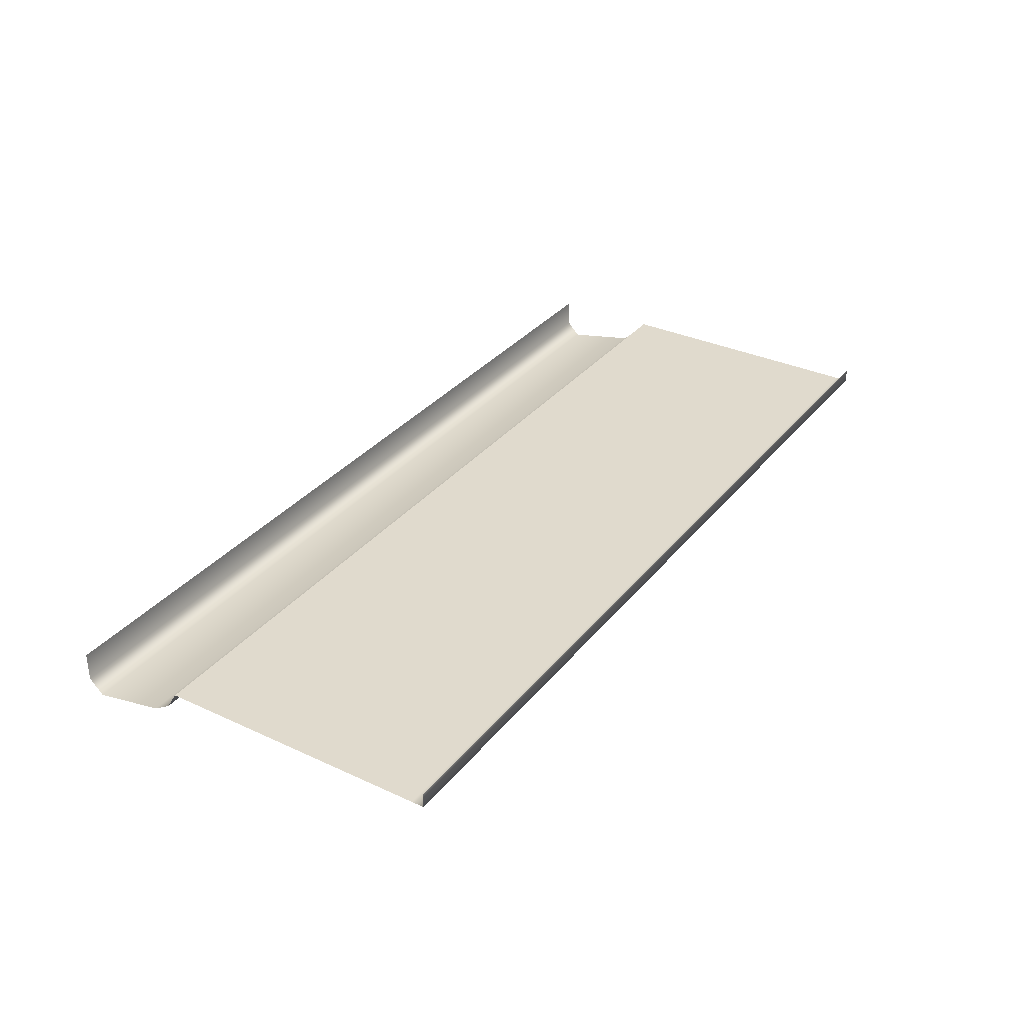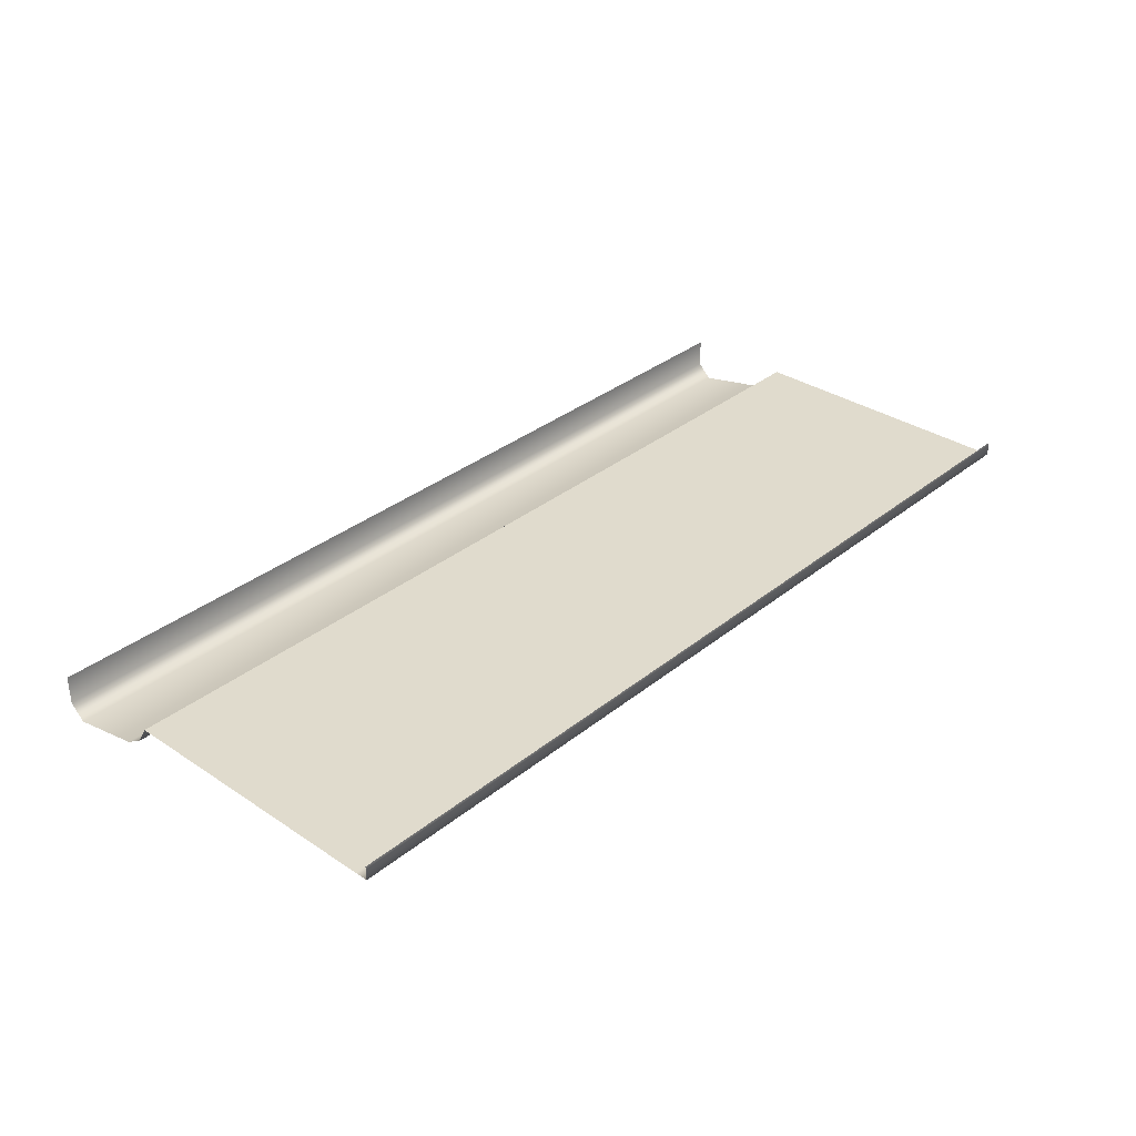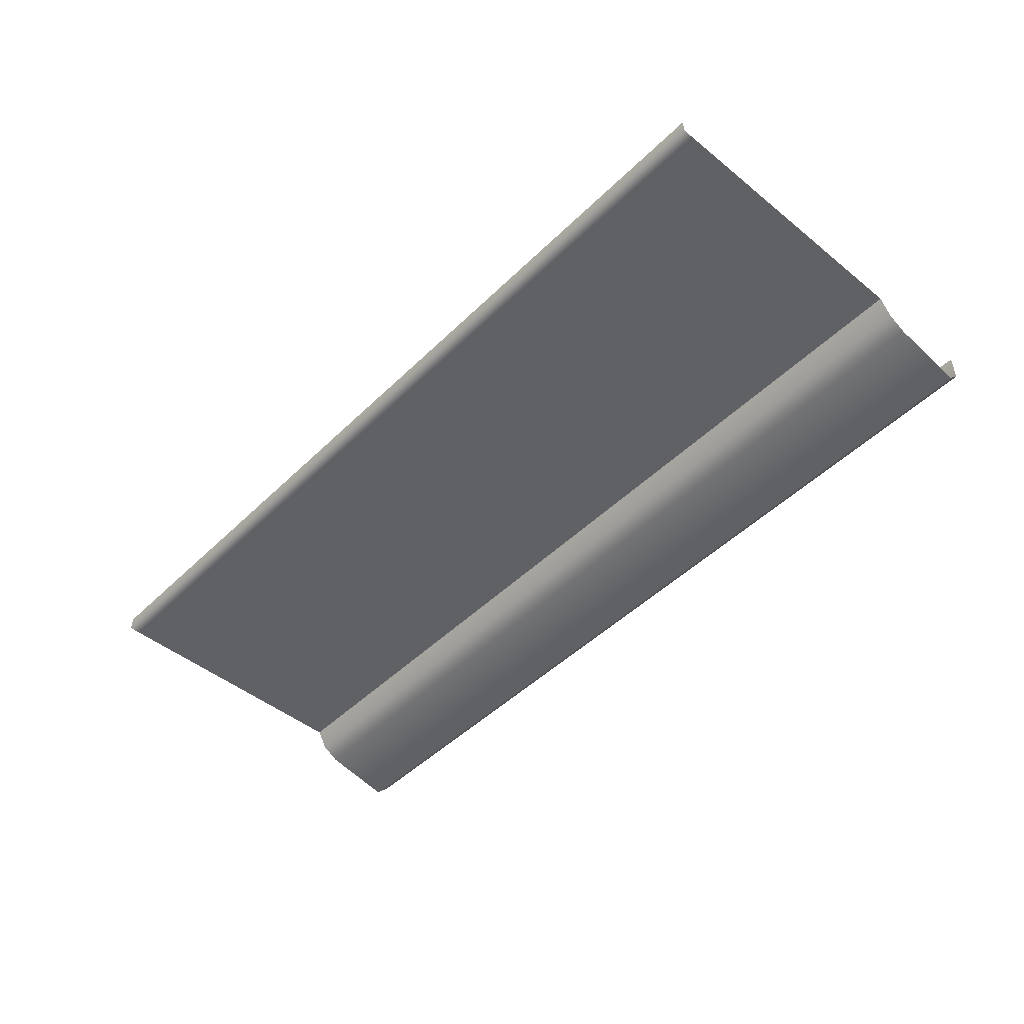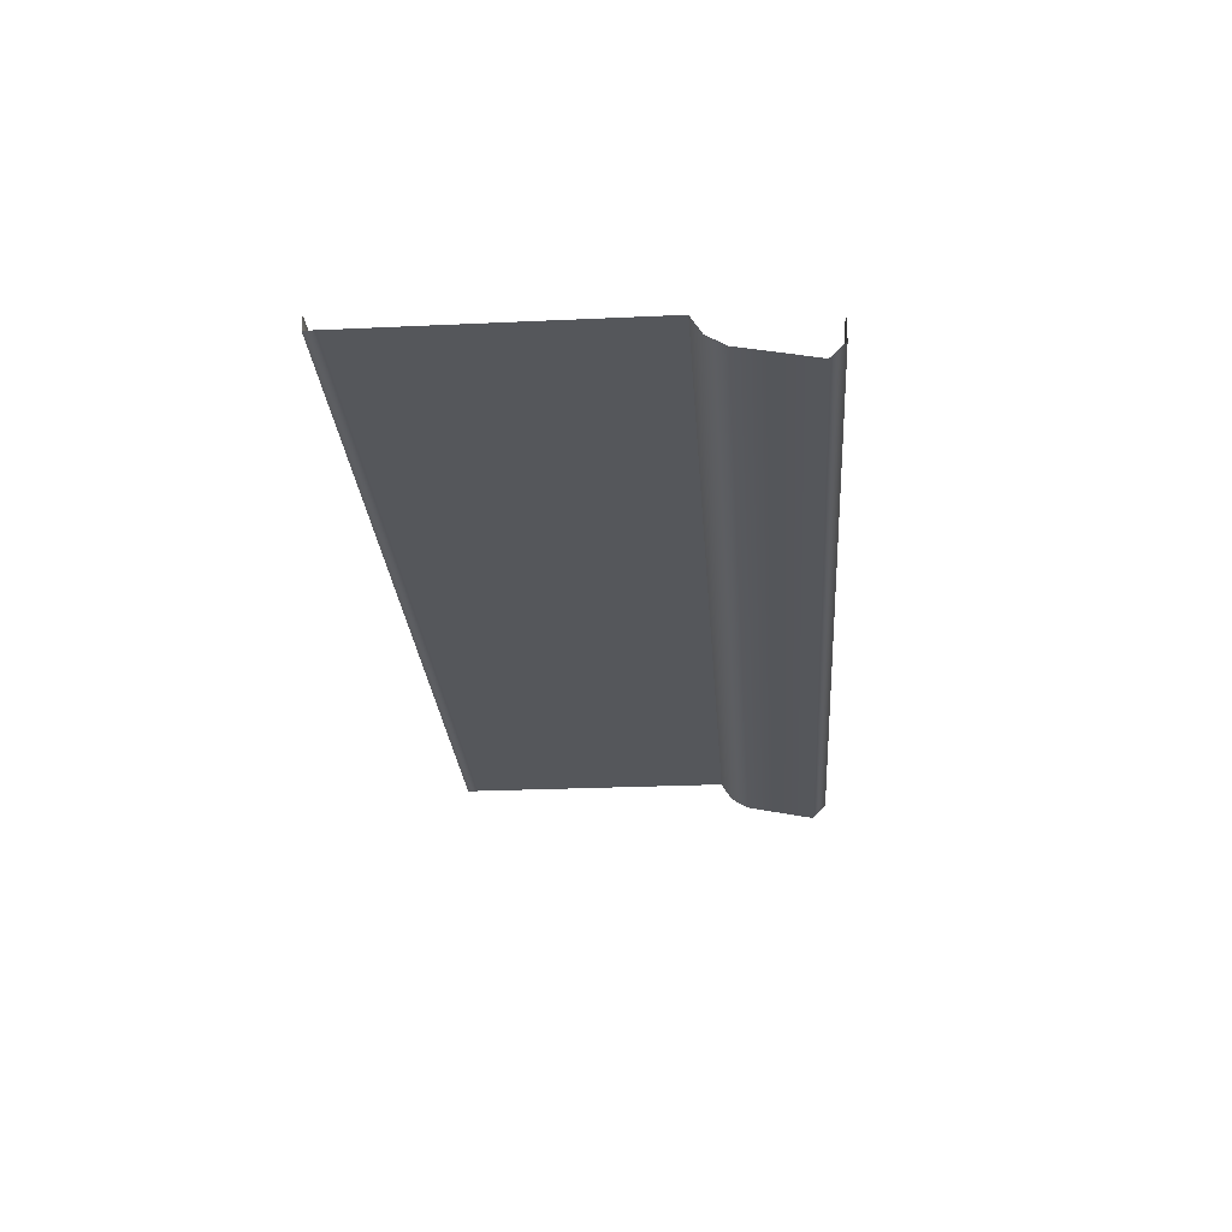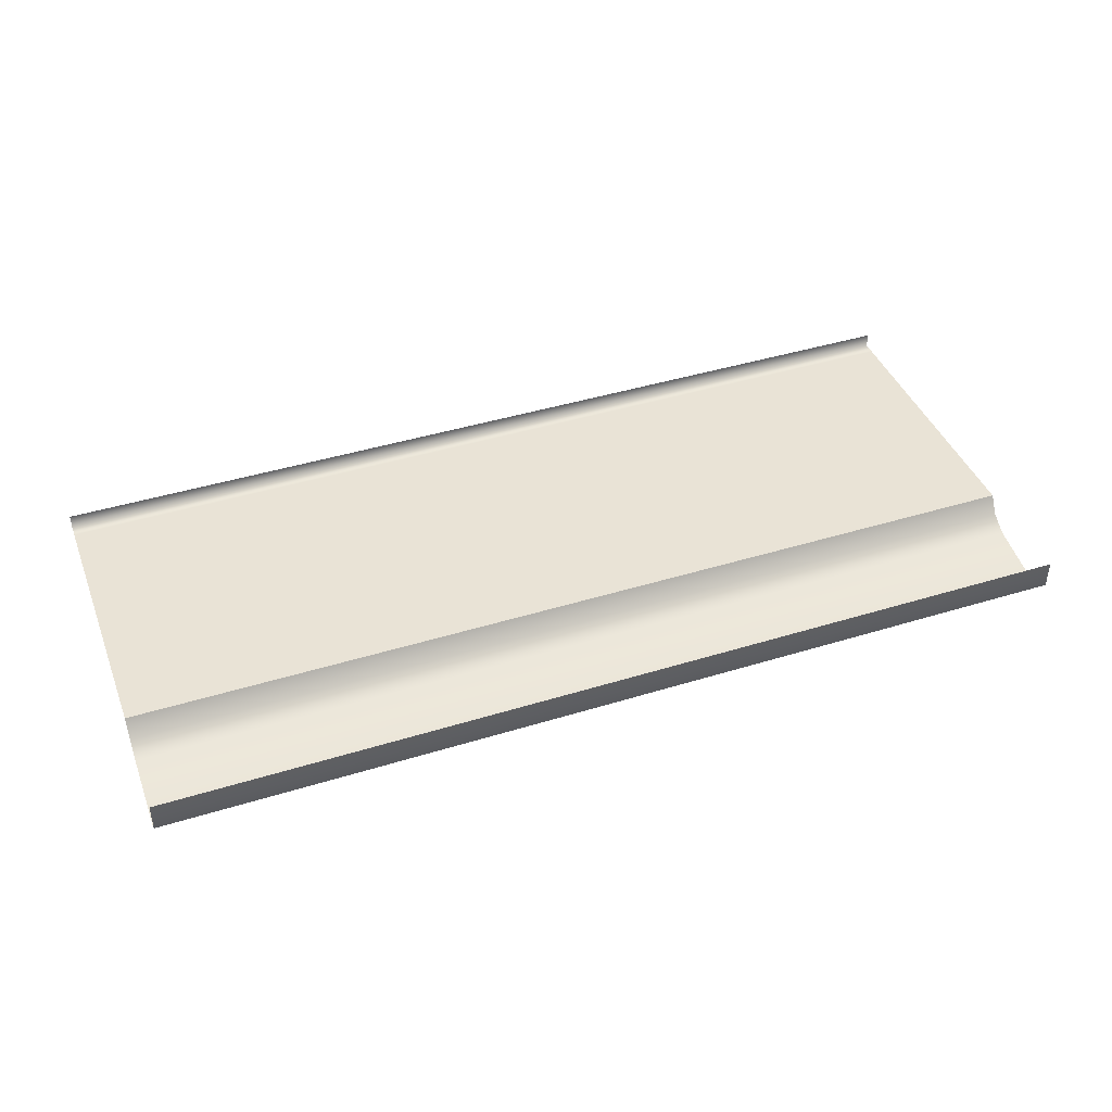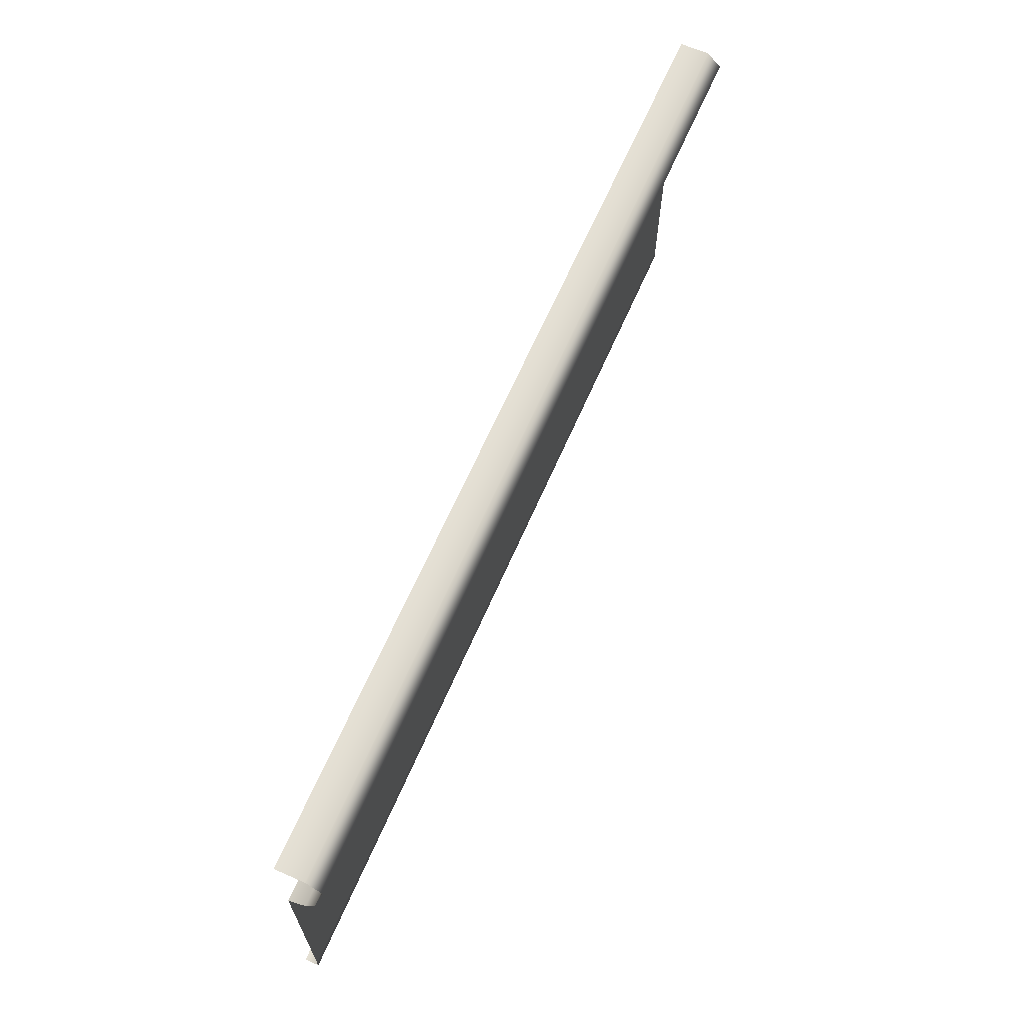
<metadata>
{"format":"obj","ext":"obj","renderer":"f3d","projection":"perspective","resolution":1024,"background":"white","views":[{"elev":33.0,"azim":-57.5,"up":"+Z"},{"elev":33.3,"azim":-47.7,"up":"+Z"},{"elev":-47.2,"azim":47.6,"up":"+Z"},{"elev":-26.6,"azim":94.1,"up":"+Z"},{"elev":42.1,"azim":159.6,"up":"+Z"},{"elev":65.6,"azim":113.6,"up":"+Y"}]}
</metadata>
<code>
g wall_y22_A_x16_drop
v 0 22 -0.5
v 0 22 0
v -4 22 3.725e-09
v -4 22 -0.5
v 0 21.75 -0.75
v -8 22 -0.5
v -8 22 7.451e-09
v -4 21.75 -0.75
v 0 20.5 -0.5
v -12 22 -0.5
v -12 22 1.118e-08
v -8 21.75 -0.75
v -16 22 -0.5
v -16 22 1.49e-08
v -16 21.75 -0.75
v -12 21.75 -0.75
v -16 20.5 -0.5
v -12 20.5 -0.5
v -16 20.19 -0.3117
v -8 20.5 -0.5
v -12 20.19 -0.3117
v -16 20 2.384e-06
v -12 20 2.265e-06
v -8 20.19 -0.3117
v -8 20 2.146e-06
v -4 20.5 -0.5
v -4 20.19 -0.3117
v -4 20 2.027e-06
v 0 20.19 -0.3117
v 0 20 1.907e-06
v -16 15 2.384e-06
v -16 15 0.25
v -12 15 0.25
v -12 15 2.265e-06
v -8 15 0.25
v -16 15.22 2.384e-06
v -8 15 2.146e-06
v -4 15 0.25
v -12 15.22 2.265e-06
v -4 15 2.027e-06
v 0 15 0.25
v 0 15 1.907e-06
v -12 20 2.265e-06
v -16 20 2.384e-06
v -8 20 2.146e-06
v -8 15.22 2.146e-06
v -4 20 2.027e-06
v -4 15.22 2.027e-06
v 0 15.22 1.907e-06
v 0 20 1.907e-06
g wall_y22_A_x16_drop_0
f 3 2 1
f 4 3 1
f 4 1 5
f 4 6 3
f 6 7 3
f 8 4 5
f 8 5 9
f 6 10 7
f 10 11 7
f 12 6 4
f 8 12 4
f 10 13 11
f 13 14 11
f 15 13 10
f 16 10 6
f 16 15 10
f 12 16 6
f 17 15 16
f 18 17 16
f 18 16 12
f 17 18 19
f 20 12 8
f 20 18 12
f 18 21 19
f 18 20 21
f 22 19 21
f 23 22 21
f 23 21 24
f 20 24 21
f 25 23 24
f 26 20 8
f 20 26 24
f 26 8 9
f 25 24 27
f 26 27 24
f 26 9 27
f 28 25 27
f 9 29 27
f 28 27 30
f 27 29 30
f 33 32 31
f 34 33 31
f 35 33 34
f 34 31 36
f 37 35 34
f 38 35 37
f 39 34 36
f 37 34 39
f 40 38 37
f 38 40 41
f 40 42 41
f 39 36 43
f 36 44 43
f 39 43 45
f 46 37 39
f 46 39 45
f 40 37 46
f 46 45 47
f 40 48 42
f 48 40 46
f 48 46 47
f 48 49 42
f 48 47 49
f 47 50 49

</code>
